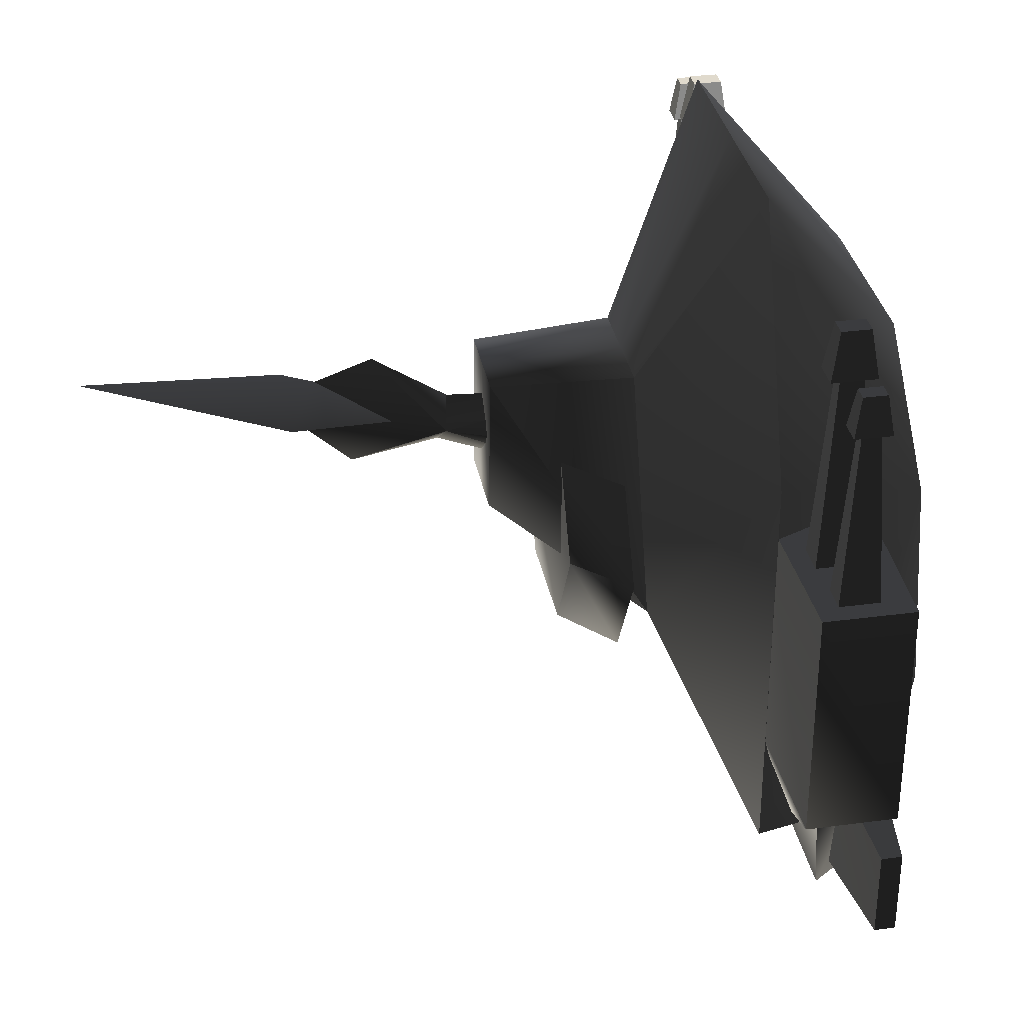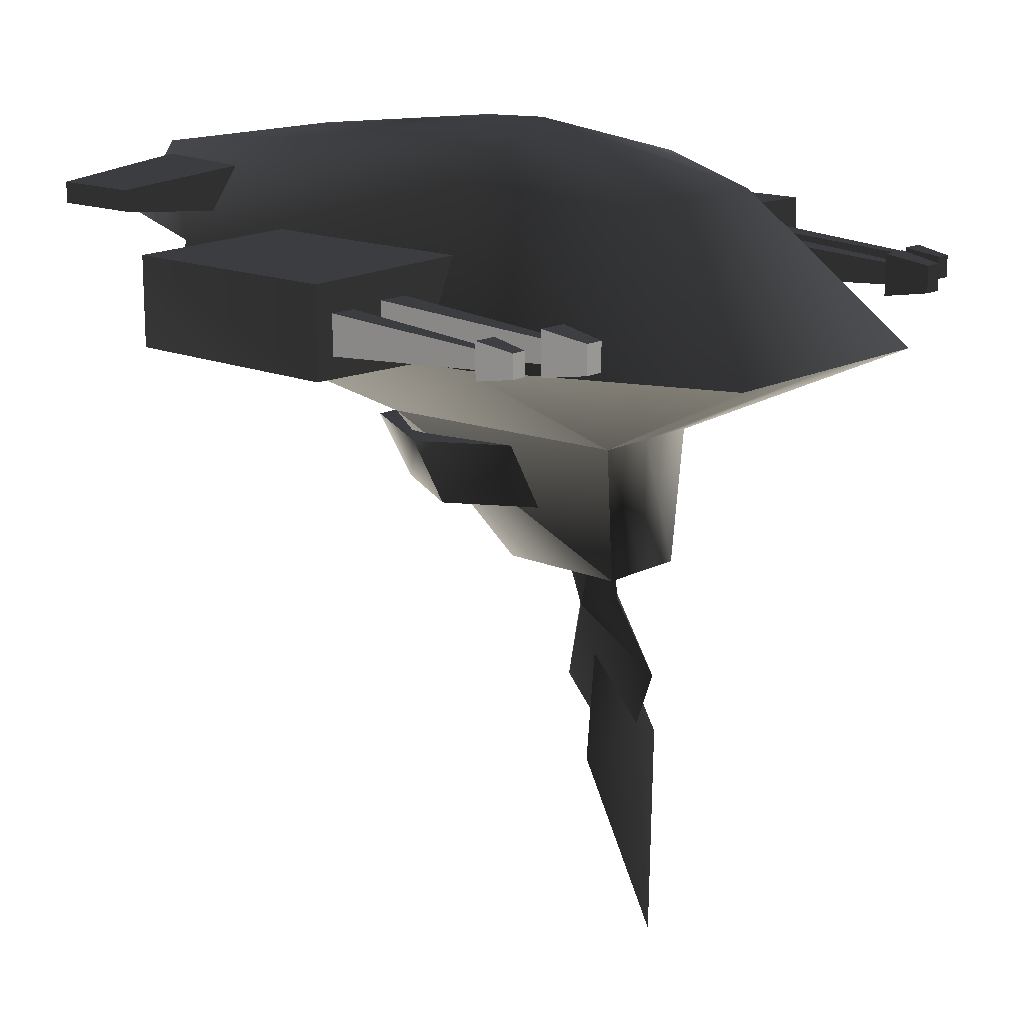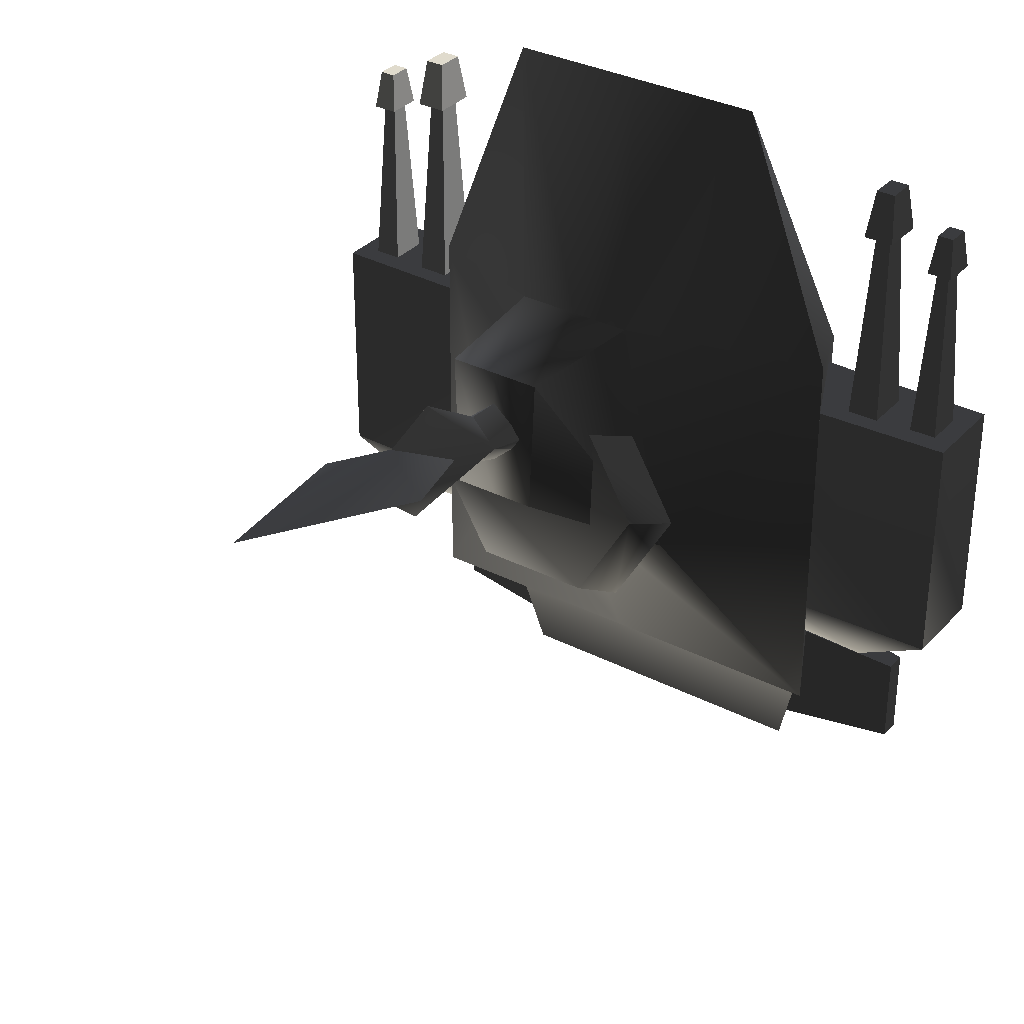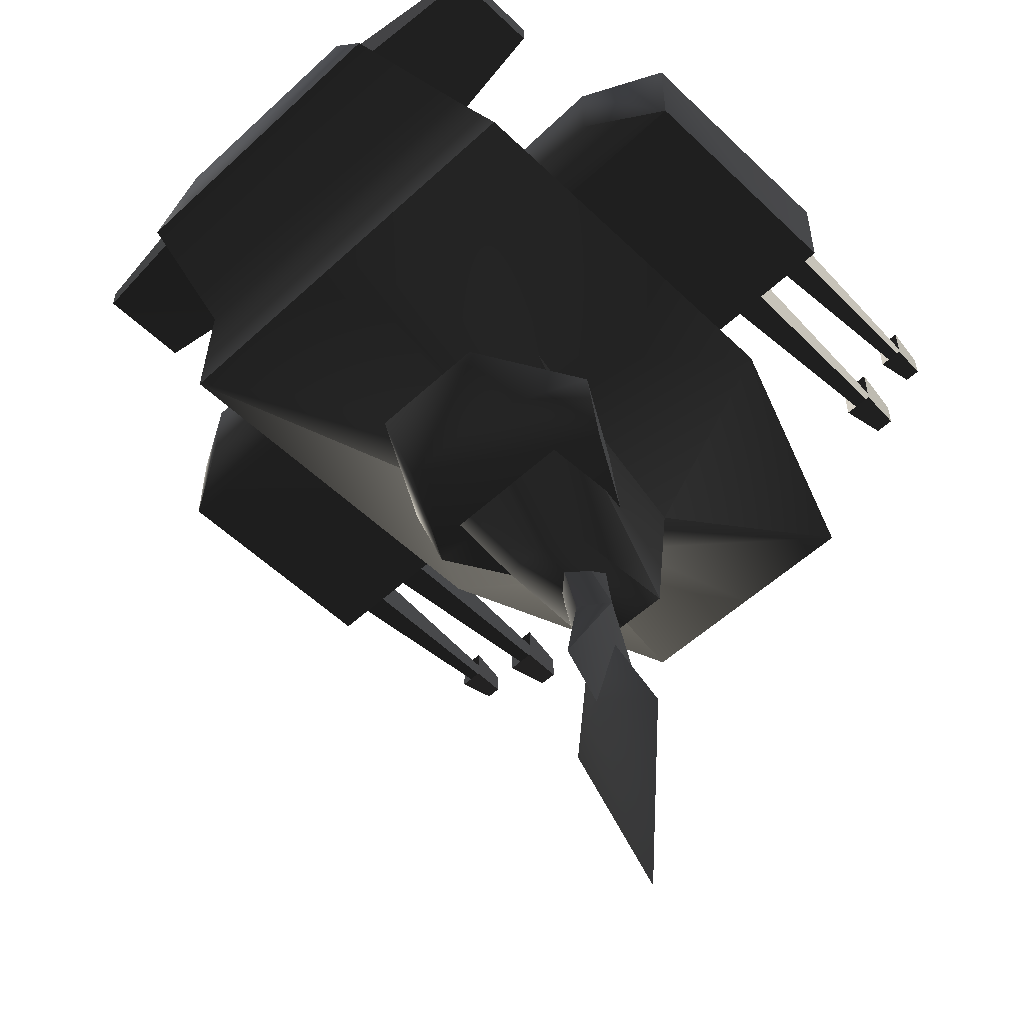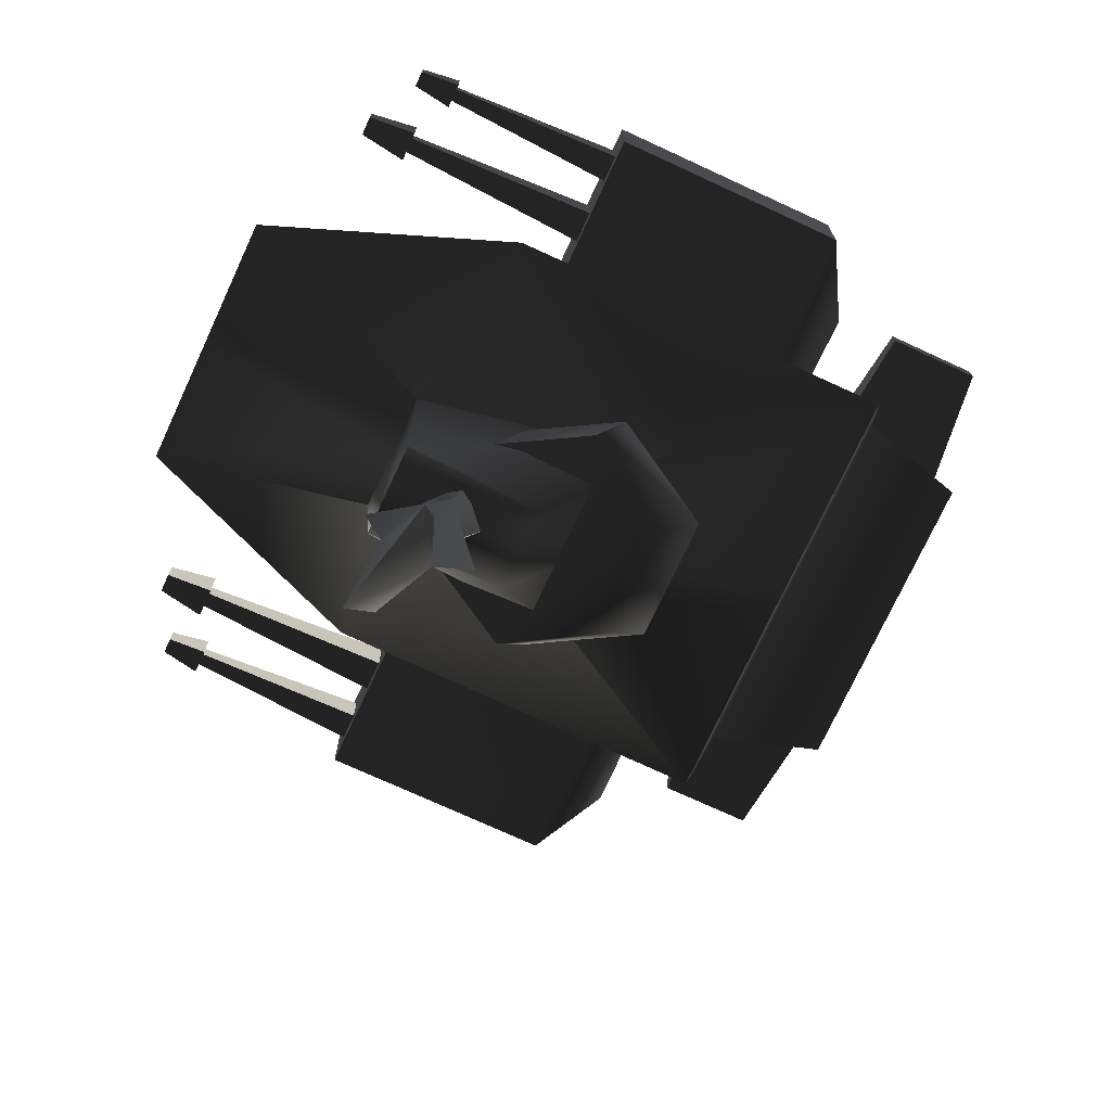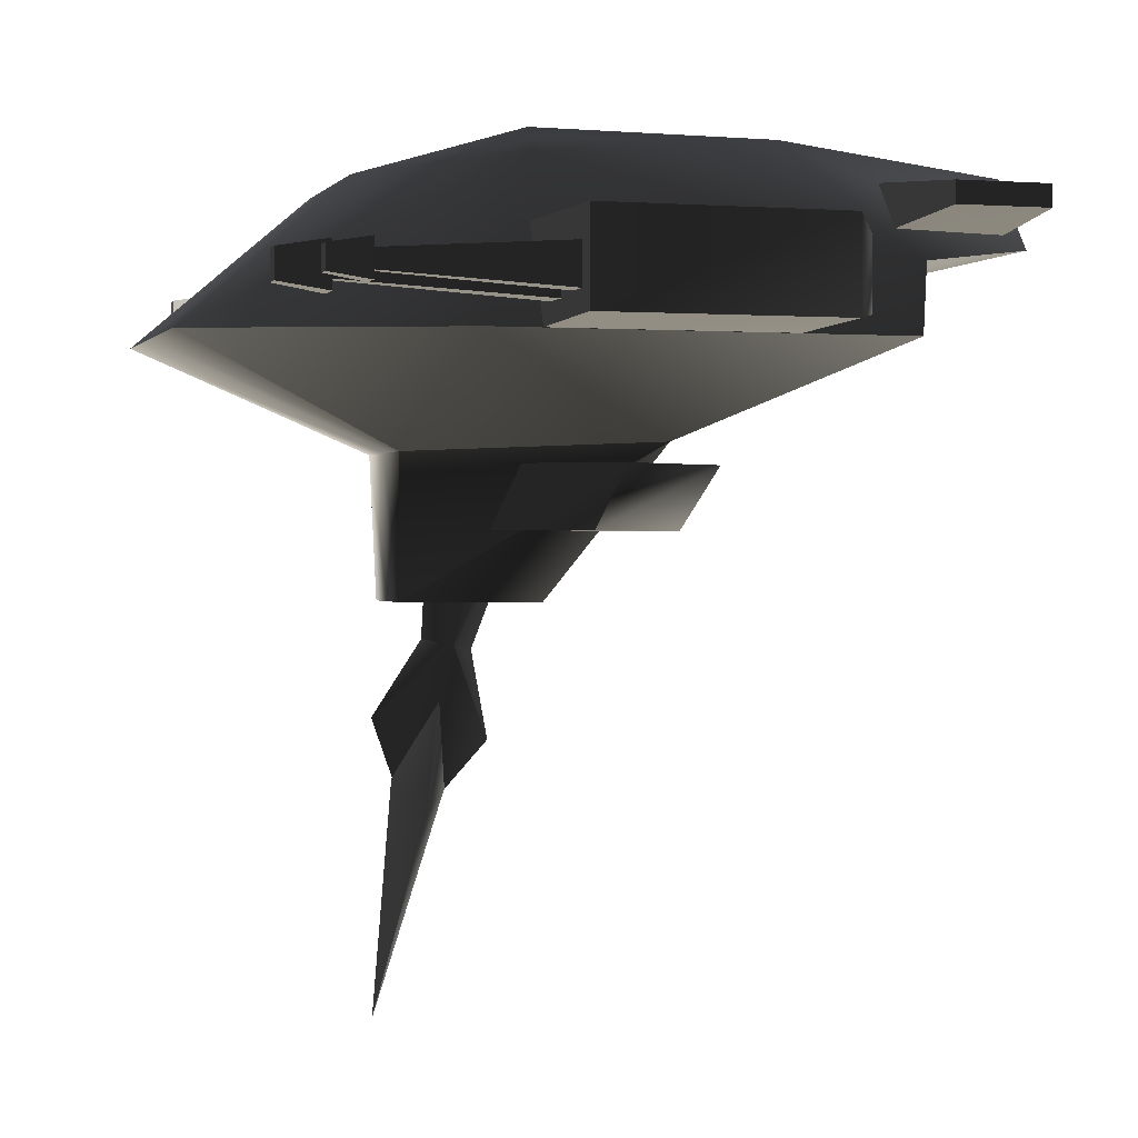
<metadata>
{"format":"obj","ext":"obj","renderer":"f3d","projection":"perspective","resolution":1024,"background":"white","views":[{"elev":33.1,"azim":79.6,"up":"+Z"},{"elev":15.3,"azim":-48.1,"up":"+Y"},{"elev":33.2,"azim":35.1,"up":"+Z"},{"elev":-54.1,"azim":-135.5,"up":"+Y"},{"elev":-73.3,"azim":65.2,"up":"+Y"},{"elev":0.5,"azim":73.2,"up":"+Y"}]}
</metadata>
<code>
v  0.8736 -1.72e-05 2.577
v  1.503 -1.72e-05 0.9281
v  1.018 1.066 0.5187
v  0.5918 0.9394 1.495
v  1.511 -1.72e-05 -1.722
v  1.268 0.4697 -1.851
v  0.8969 1.203 -1.044
v  1.065 0.5718 -2.6
v  0.7568 1.042 -2.56
v  -1.065 0.5718 -2.6
v  -0.7568 1.042 -2.56
v  -1.268 0.4697 -1.851
v  -1.511 -1.72e-05 -1.722
v  0 1.354 0.2552
v  -1.018 1.066 0.5187
v  -0.5918 0.9394 1.495
v  -0.8969 1.203 -1.044
v  -0.8736 -1.72e-05 2.577
v  -1.503 -1.72e-05 0.9281
v  1.846 0.8758 -1.773
v  0.9479 0.9623 -1.671
v  0.9479 0.6483 -1.671
v  1.846 0.7348 -1.773
v  0.8287 0.9623 -2.487
v  1.846 0.8758 -2.386
v  1.846 0.7348 -2.386
v  0.8287 0.6483 -2.487
v  -0.9479 0.6483 -1.671
v  -0.9479 0.9623 -1.671
v  -1.846 0.8758 -1.773
v  -1.846 0.7348 -1.773
v  -0.8287 0.9623 -2.487
v  -1.846 0.8758 -2.386
v  -1.846 0.7348 -2.386
v  -0.8287 0.6483 -2.487
v  1.169 -0.006028 -0.9613
v  1.169 0.1264 -1.237
v  1.893 0.08396 -1.237
v  2.393 0.02009 -0.9607
v  1.169 -0.006028 0.59
v  2.393 0.02009 0.5952
v  1.893 0.5396 -1.237
v  1.169 0.4967 -1.237
v  1.169 0.6307 -0.9613
v  1.169 0.6307 0.59
v  2.393 0.6042 0.5952
v  2.393 0.6042 -0.9607
v  2.267 0.1476 0.4792
v  2.267 0.4214 0.4792
v  2.209 0.3382 1.816
v  2.209 0.2308 1.816
v  2.079 0.4214 0.4792
v  2.136 0.3382 1.816
v  2.079 0.1476 0.4792
v  2.136 0.2308 1.816
v  2.122 0.3598 1.988
v  2.122 0.2092 1.988
v  2.224 0.2092 1.988
v  2.224 0.3598 1.988
v  2.093 0.4009 1.734
v  2.093 0.1682 1.734
v  2.253 0.4009 1.734
v  2.253 0.1682 1.734
v  1.863 0.1164 0.3265
v  1.863 0.4527 0.3265
v  1.792 0.3505 1.968
v  1.792 0.2186 1.968
v  1.632 0.4527 0.3265
v  1.703 0.3505 1.968
v  1.632 0.1164 0.3265
v  1.703 0.2186 1.968
v  1.685 0.377 2.18
v  1.685 0.192 2.18
v  1.81 0.192 2.18
v  1.81 0.377 2.18
v  1.649 0.4275 1.868
v  1.649 0.1416 1.868
v  1.845 0.4275 1.868
v  1.845 0.1416 1.868
v  -1.893 0.08396 -1.237
v  -1.169 0.1264 -1.237
v  -1.169 -0.006028 -0.9613
v  -2.393 0.02009 -0.9607
v  -1.169 -0.006028 0.59
v  -2.393 0.02009 0.5952
v  -1.169 0.6307 -0.9613
v  -1.169 0.4967 -1.237
v  -1.893 0.5396 -1.237
v  -2.393 0.6042 -0.9607
v  -2.393 0.6042 0.5952
v  -1.169 0.6307 0.59
v  -1.792 0.3505 1.968
v  -1.863 0.4527 0.3265
v  -1.863 0.1164 0.3265
v  -1.792 0.2186 1.968
v  -1.703 0.3505 1.968
v  -1.632 0.4527 0.3265
v  -1.703 0.2186 1.968
v  -1.632 0.1164 0.3265
v  -1.81 0.192 2.18
v  -1.685 0.192 2.18
v  -1.685 0.377 2.18
v  -1.81 0.377 2.18
v  -1.649 0.1416 1.868
v  -1.649 0.4275 1.868
v  -1.845 0.4275 1.868
v  -1.845 0.1416 1.868
v  -2.209 0.3382 1.816
v  -2.267 0.4214 0.4792
v  -2.267 0.1476 0.4792
v  -2.209 0.2308 1.816
v  -2.136 0.3382 1.816
v  -2.079 0.4214 0.4792
v  -2.136 0.2308 1.816
v  -2.079 0.1476 0.4792
v  -2.224 0.2092 1.988
v  -2.122 0.2092 1.988
v  -2.122 0.3598 1.988
v  -2.224 0.3598 1.988
v  -2.093 0.1682 1.734
v  -2.093 0.4009 1.734
v  -2.253 0.4009 1.734
v  -2.253 0.1682 1.734
v  -0.3945 -0.6646 1.164
v  -0.31 -1.564 1.14
v  0 -1.564 1.14
v  0 -0.6646 1.164
v  0.31 -1.564 1.14
v  -0.8736 -1.97e-05 2.577
v  0.3945 -0.6646 1.164
v  0 -1.97e-05 2.577
v  0.8736 -1.97e-05 2.577
v  -0.6833 -0.601 -0.4376
v  -1.503 -1.97e-05 0.9281
v  -1.511 -1.97e-05 -1.722
v  -0.2756 -1.572 0.2409
v  0 -0.601 -0.4376
v  0 -1.97e-05 -1.722
v  0 -1.572 0.2409
v  1.511 -1.97e-05 -1.722
v  0.6833 -0.601 -0.4376
v  0.2756 -1.572 0.2409
v  1.503 -1.97e-05 0.9281
v  0.7671 -1.135 0.05975
v  0.3836 -1.135 -0.6046
v  0.4215 -0.7317 -0.8568
v  0.843 -0.7317 -0.1268
v  -0.3836 -1.135 -0.6046
v  -0.4215 -0.7317 -0.8568
v  -0.7671 -1.135 0.05975
v  0.3836 -1.135 0.7241
v  0.4215 -0.7317 0.6033
v  -0.3836 -1.135 0.7241
v  -0.4215 -0.7317 0.6033
v  -0.843 -0.7317 -0.1268
v  0 -2.269 1.242
v  -0.1857 -1.827 0.7735
v  0 -2.951 1.001
v  0 -2.417 0.5138
v  0 -1.795 0.9303
v  0 -0.7902 0.8765
v  -0.2284 -0.7828 0.5356
v  0 -0.79 0.1977
v  0 -1.859 0.6167
v  0.2284 -0.7828 0.5356
v  0.1857 -1.827 0.7735
v  0.3601 -2.822 0.9805
v  0 -2.642 1.117
v  0 -4.094 1.238
v  -0.125 -2.161 0.8465
v  0 -2.709 0.7843
v  -0.3601 -2.822 0.9805
v  0.125 -2.161 0.8465
v  1.75 0.2865 2.157
v  1.76 0.2998 2.157
v  1.764 0.2865 2.149
v  1.764 0.2865 2.165
v  -1.754 0.2865 2.142
v  -1.744 0.2998 2.142
v  -1.739 0.2865 2.134
v  -1.739 0.2865 2.15
v  2.178 0.2865 1.928
v  2.188 0.2998 1.928
v  2.193 0.2865 1.92
v  2.193 0.2865 1.936
v  -2.197 0.2865 1.958
v  -2.188 0.2998 1.958
v  -2.183 0.2865 1.95
v  -2.183 0.2865 1.967
g frm-turret1
f 1 2 3
f 1 3 4
f 3 2 5
f 6 7 3
f 5 6 3
f 7 6 8
f 7 8 9
f 10 11 9
f 10 9 8
f 6 12 10
f 6 10 8
f 6 5 13
f 6 13 12
f 4 3 14
f 3 7 14
f 15 16 14
f 16 4 14
f 17 15 14
f 7 17 14
f 18 1 4
f 18 4 16
f 19 18 16
f 19 16 15
f 15 17 12
f 15 12 13
f 13 19 15
f 17 7 9
f 17 9 11
f 12 17 11
f 12 11 10
g frm-lwingzz
f 20 21 22
f 20 22 23
f 24 21 20
f 24 20 25
f 24 25 26
f 24 26 27
f 25 20 23
f 25 23 26
f 26 23 22
f 26 22 27
g frm-rwingzz
f 28 29 30
f 31 28 30
f 30 29 32
f 33 30 32
f 34 33 32
f 35 34 32
f 31 30 33
f 34 31 33
f 28 31 34
f 35 28 34
g frm-lwepbas
f 36 37 38
f 36 38 39
f 39 40 36
f 39 41 40
f 42 43 44
f 44 45 46
f 44 46 47
f 44 47 42
f 42 47 39
f 47 46 41
f 47 41 39
f 42 39 38
f 43 42 38
f 43 38 37
f 40 41 46
f 40 46 45
g frm-lwepbas
f 45 44 43
f 45 43 37
f 45 37 36
f 45 36 40
g frm-antenn6
f 48 49 50
f 48 50 51
f 49 52 53
f 49 53 50
f 52 54 55
f 52 55 53
g frm-antenn6
f 54 48 51
f 54 51 55
g frm-antenn7
f 56 57 58
f 56 58 59
f 60 61 57
f 60 57 56
f 62 60 56
f 62 56 59
g frm-antenn7
f 61 63 58
f 61 58 57
f 63 62 59
f 63 59 58
g frm-antenn4
f 64 65 66
f 64 66 67
f 65 68 69
f 65 69 66
f 68 70 71
f 68 71 69
g frm-antenn4
f 70 64 67
f 70 67 71
g frm-antenn5
f 72 73 74
f 72 74 75
f 76 77 73
f 76 73 72
f 78 76 72
f 78 72 75
g frm-antenn5
f 77 79 74
f 77 74 73
f 79 78 75
f 79 75 74
g frm-rwepbas
f 80 81 82
f 83 80 82
f 82 84 83
f 84 85 83
f 86 87 88
f 88 89 86
f 90 91 86
f 89 90 86
f 83 89 88
f 85 90 89
f 83 85 89
f 80 88 87
f 80 83 88
f 81 80 87
f 90 85 84
f 91 90 84
g frm-rwepbas
f 87 86 91
f 81 87 91
f 82 81 91
f 84 82 91
g frm-antenn8
f 92 93 94
f 95 92 94
f 96 97 93
f 92 96 93
f 98 99 97
f 96 98 97
g frm-antenn8
f 95 94 99
f 98 95 99
g frm-antenn9
f 100 101 102
f 103 100 102
f 101 104 105
f 102 101 105
f 102 105 106
f 103 102 106
g frm-antenn9
f 100 107 104
f 101 100 104
f 103 106 107
f 100 103 107
g frm-antenn10
f 108 109 110
f 111 108 110
f 112 113 109
f 108 112 109
f 114 115 113
f 112 114 113
g frm-antenn10
f 111 110 115
f 114 111 115
g frm-antenn11
f 116 117 118
f 119 116 118
f 117 120 121
f 118 117 121
f 118 121 122
f 119 118 122
g frm-antenn11
f 116 123 120
f 117 116 120
f 119 122 123
f 116 119 123
g frm-fuselg
f 124 125 126
f 127 124 126
f 126 128 127
f 129 124 127
f 127 130 131
f 128 130 127
f 131 129 127
f 130 132 131
f 125 124 133
f 124 129 134
f 133 124 134
f 133 134 135
f 133 136 125
f 136 133 137
f 133 135 138
f 137 133 138
f 125 136 139
f 126 125 139
f 139 136 137
f 140 141 137
f 138 140 137
f 137 141 139
f 141 142 139
f 139 142 126
f 142 128 126
f 141 128 142
f 143 141 140
f 143 130 141
f 143 132 130
f 141 130 128
g frm-bfuselg1
f 144 145 146
f 144 146 147
f 145 148 149
f 145 149 146
f 150 148 145
f 145 144 150
f 151 144 147
f 150 144 151
f 151 147 152
f 151 153 150
f 150 153 154
f 150 154 155
f 148 150 155
f 148 155 149
f 147 146 149
f 149 155 147
f 154 152 147
f 147 155 154
g frm-bfuselg2
f 156 157 158
f 157 159 158
f 156 160 157
f 161 157 160
f 161 162 157
f 163 164 157
f 157 164 159
f 157 162 163
f 163 165 166
f 163 166 164
f 159 166 158
f 161 160 166
f 166 160 156
f 166 156 158
f 159 164 166
f 166 165 161
g frm-bfusegl3
f 167 168 169
f 170 171 172
f 172 171 169
f 170 172 168
f 173 167 171
f 171 167 169
f 168 172 169
f 173 168 167
g frm-wepemt1
f 174 175 176
f 175 174 177
f 176 177 174
f 177 176 175
g frm-wepemt3
f 178 179 180
f 179 178 181
f 180 181 178
f 181 180 179
g frm-wepemt2
f 182 183 184
f 183 182 185
f 184 185 182
f 185 184 183
g frm-wepemt4
f 186 187 188
f 187 186 189
f 188 189 186
f 189 188 187

</code>
